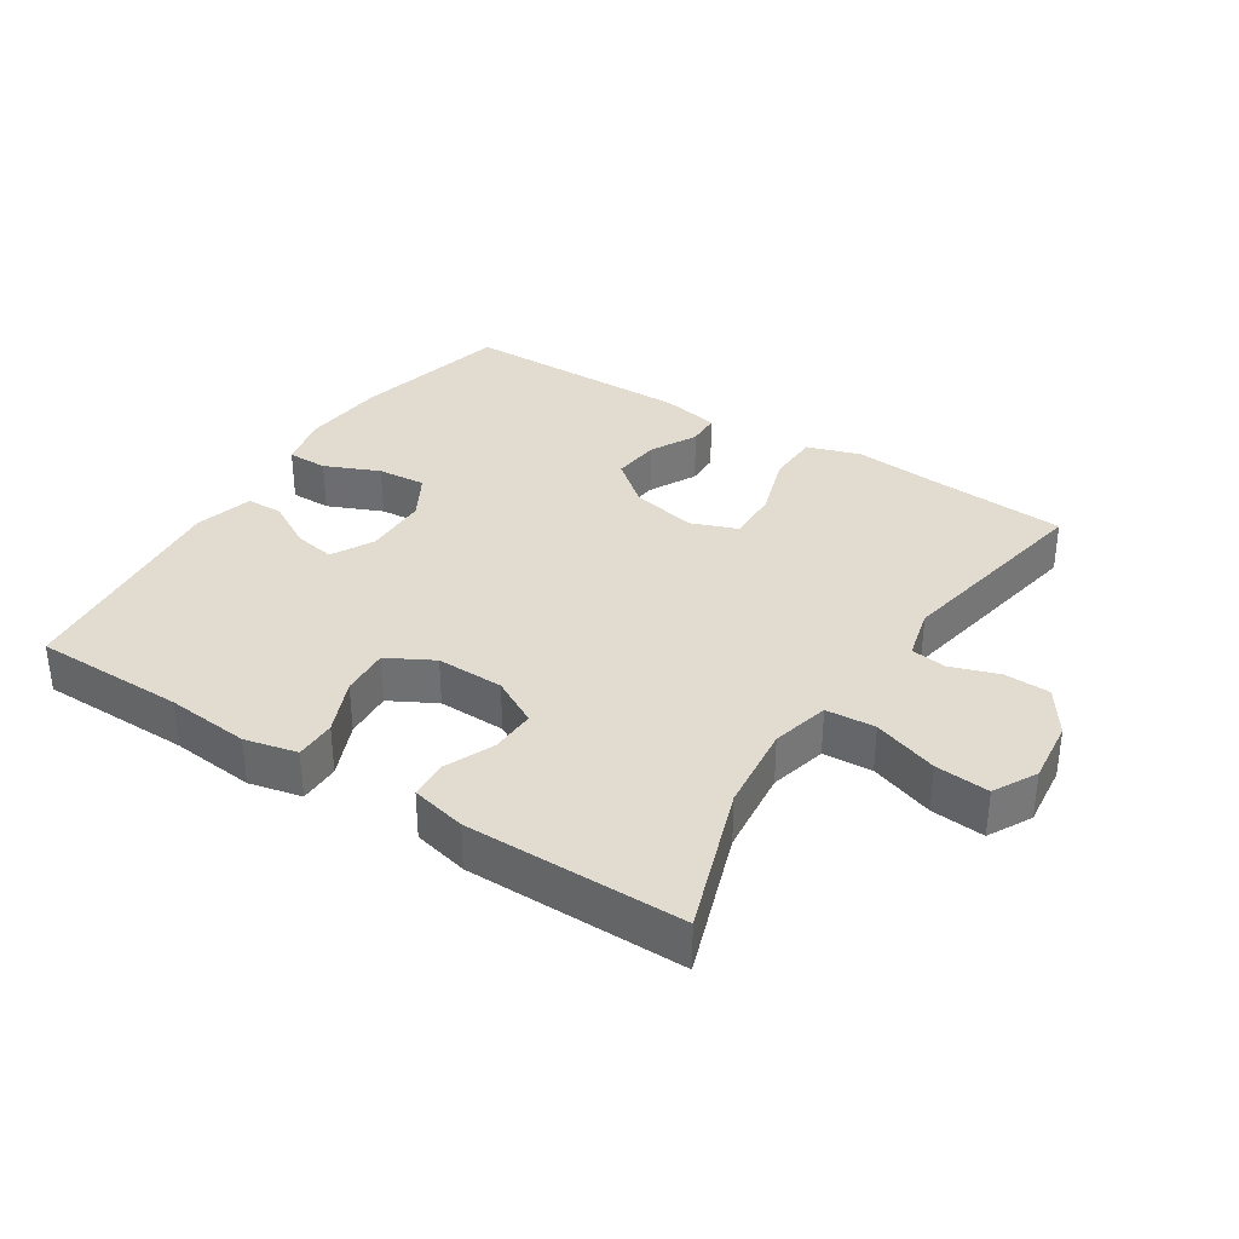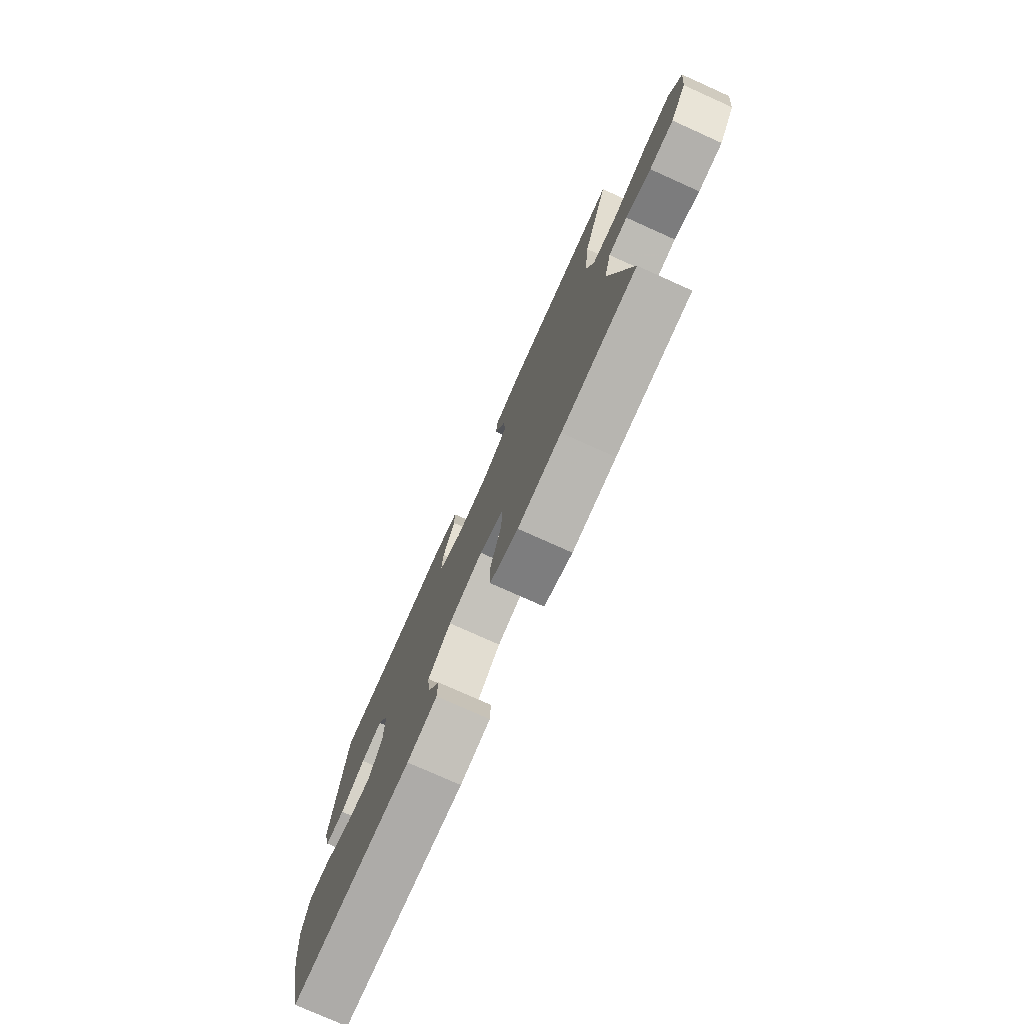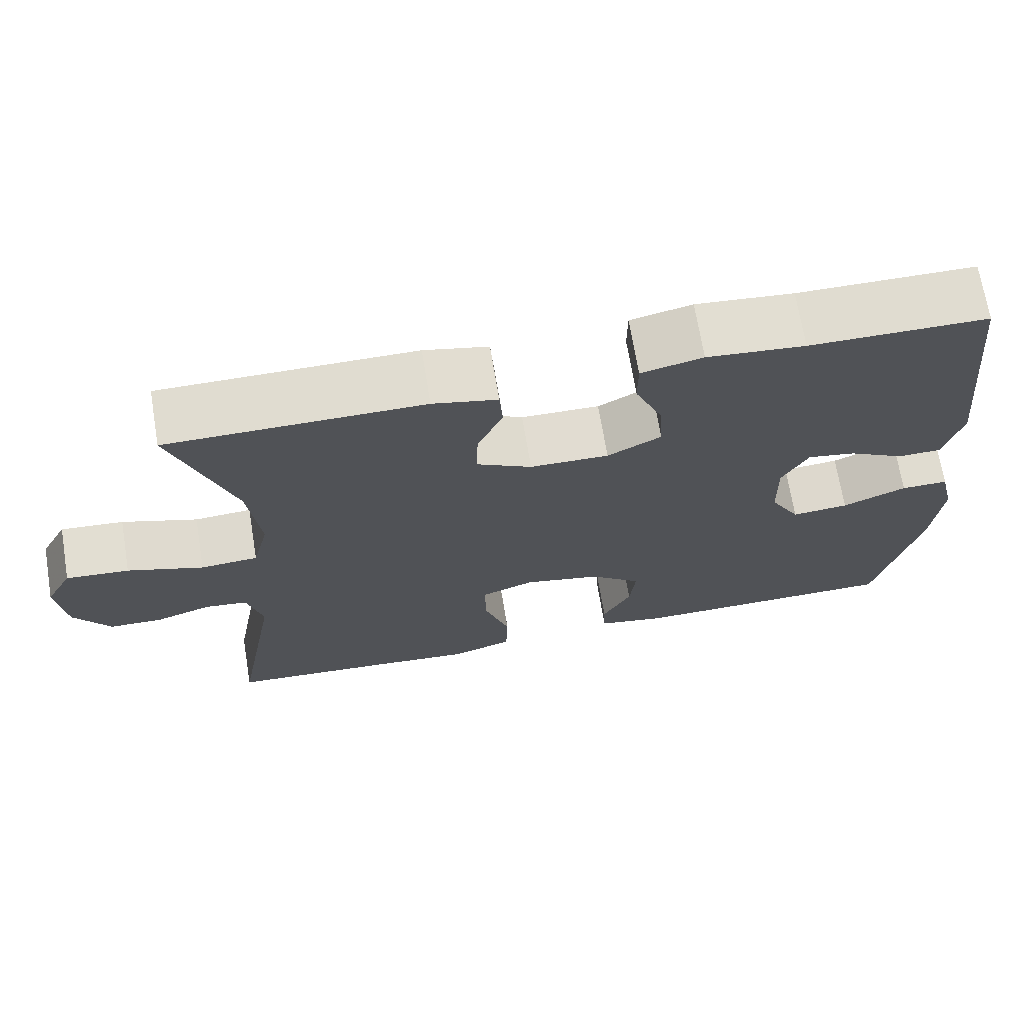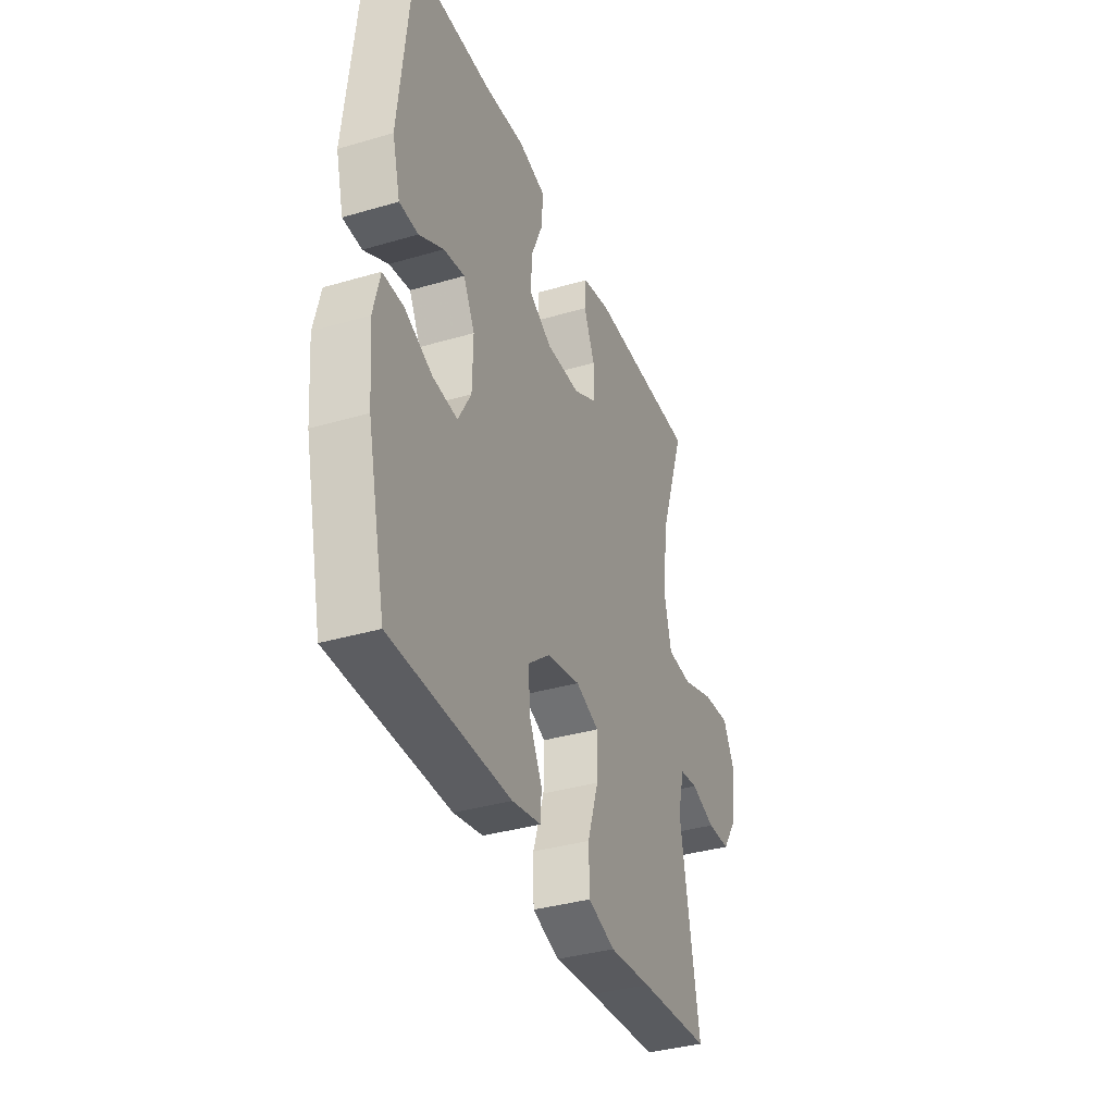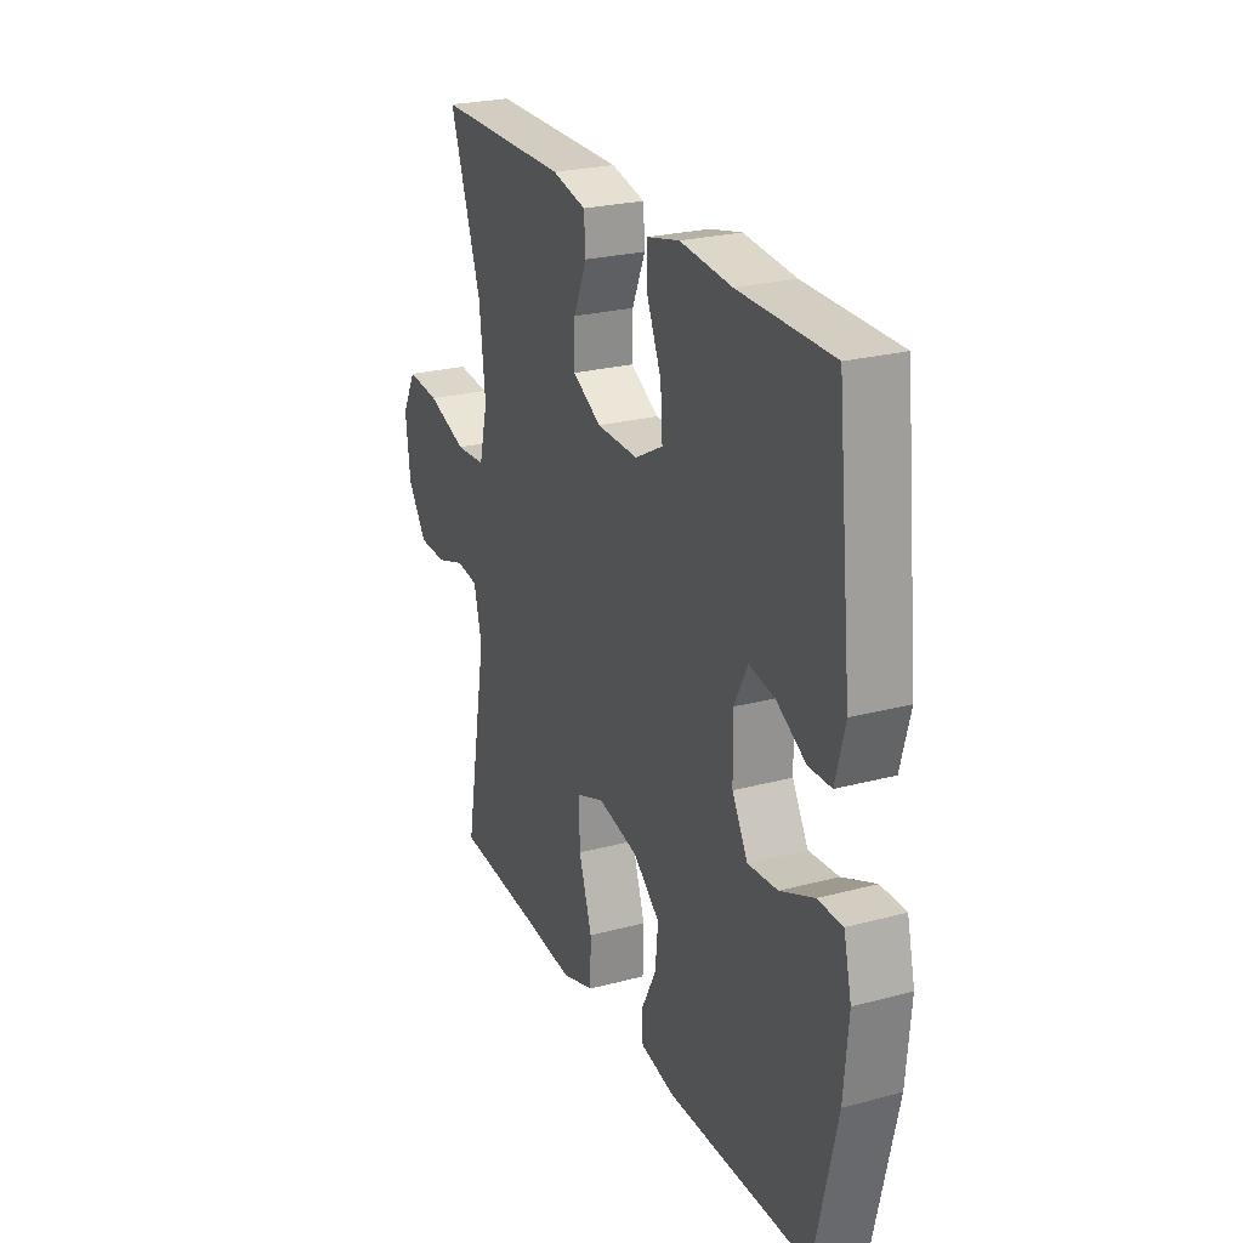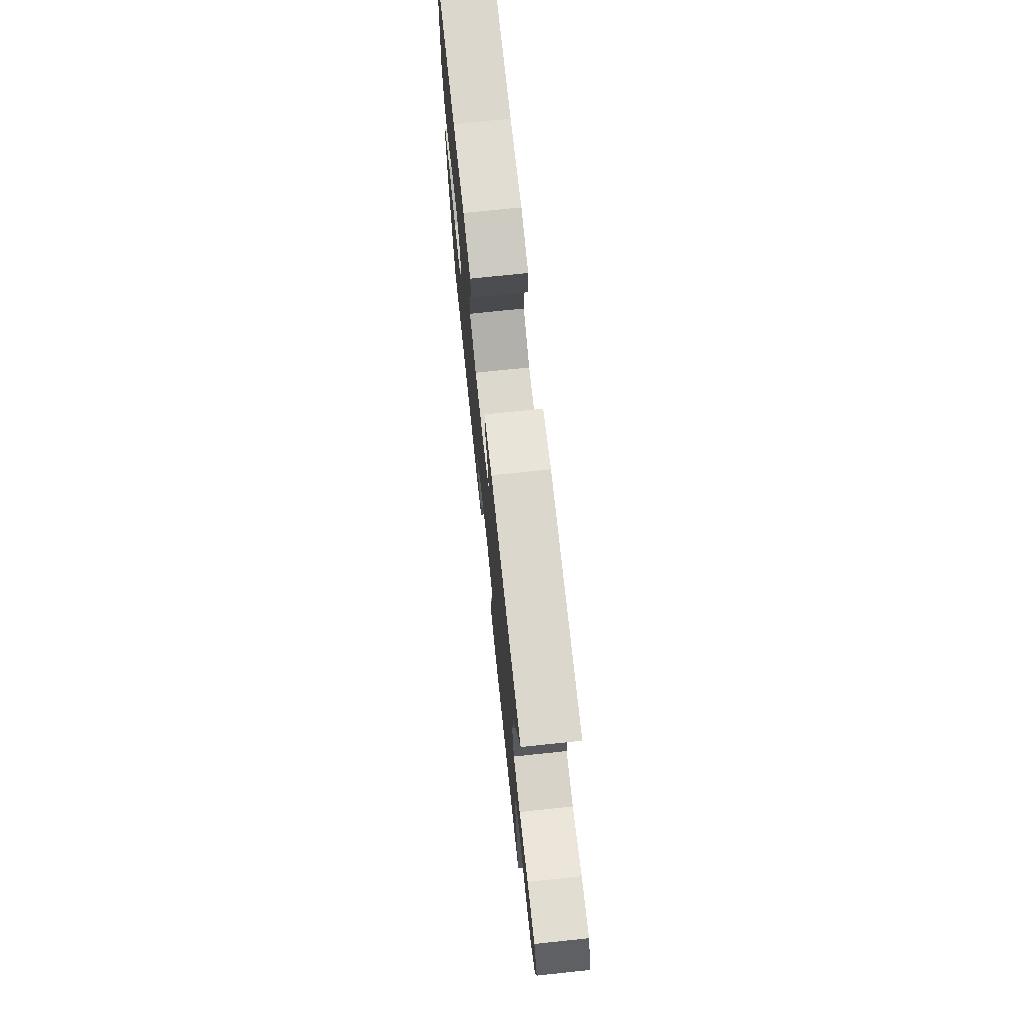
<metadata>
{"format":"obj","ext":"obj","renderer":"f3d","projection":"perspective","resolution":1024,"background":"white","views":[{"elev":34.5,"azim":32.9,"up":"+Y"},{"elev":-77.0,"azim":65.8,"up":"+Z"},{"elev":69.7,"azim":170.6,"up":"+Z"},{"elev":-36.5,"azim":-69.1,"up":"+Z"},{"elev":24.8,"azim":-113.5,"up":"+Z"},{"elev":73.4,"azim":84.0,"up":"+Z"}]}
</metadata>
<code>
v -0.5 0.07 -0.5
v -0.554 0.07 -0.266
v -0.565 0.07 -0.141
v -0.546 0.07 -0.062
v -0.486 0.07 -0.062
v -0.405 0.07 -0.097
v -0.333 0.07 -0.103
v -0.295 0.07 -0.036
v -0.293 0.07 0.06
v -0.326 0.07 0.123
v -0.387 0.07 0.112
v -0.458 0.07 0.072
v -0.513 0.07 0.073
v -0.536 0.07 0.16
v -0.5 0.07 0.5
v -0.275 0.07 0.502
v -0.151 0.07 0.514
v -0.073 0.07 0.496
v -0.073 0.07 0.435
v -0.108 0.07 0.353
v -0.113 0.07 0.281
v -0.045 0.07 0.244
v 0.055 0.07 0.246
v 0.125 0.07 0.284
v 0.123 0.07 0.351
v 0.091 0.07 0.425
v 0.095 0.07 0.481
v 0.177 0.07 0.5
v 0.5 0.07 0.5
v 0.424 0.07 0.281
v 0.409 0.07 0.151
v 0.43 0.07 0.066
v 0.503 0.07 0.061
v 0.599 0.07 0.094
v 0.679 0.07 0.101
v 0.713 0.07 0.037
v 0.702 0.07 -0.058
v 0.656 0.07 -0.126
v 0.588 0.07 -0.128
v 0.517 0.07 -0.104
v 0.464 0.07 -0.111
v 0.444 0.07 -0.188
v 0.5 0.07 -0.5
v 0.29 0.07 -0.515
v 0.168 0.07 -0.526
v 0.089 0.07 -0.5
v 0.087 0.07 -0.423
v 0.119 0.07 -0.325
v 0.121 0.07 -0.247
v 0.053 0.07 -0.221
v -0.045 0.07 -0.242
v -0.11 0.07 -0.295
v -0.103 0.07 -0.366
v -0.067 0.07 -0.436
v -0.069 0.07 -0.486
v -0.154 0.07 -0.503
v -0.5 0 -0.5
v -0.554 0 -0.266
v -0.565 0 -0.141
v -0.546 0 -0.062
v -0.486 0 -0.062
v -0.405 0 -0.097
v -0.333 0 -0.103
v -0.295 0 -0.036
v -0.293 0 0.06
v -0.326 0 0.123
v -0.387 0 0.112
v -0.458 0 0.072
v -0.513 0 0.073
v -0.536 0 0.16
v -0.5 0 0.5
v -0.275 0 0.502
v -0.151 0 0.514
v -0.073 0 0.496
v -0.073 0 0.435
v -0.108 0 0.353
v -0.113 0 0.281
v -0.045 0 0.244
v 0.055 0 0.246
v 0.125 0 0.284
v 0.123 0 0.351
v 0.091 0 0.425
v 0.095 0 0.481
v 0.177 0 0.5
v 0.5 0 0.5
v 0.424 0 0.281
v 0.409 0 0.151
v 0.43 0 0.066
v 0.503 0 0.061
v 0.599 0 0.094
v 0.679 0 0.101
v 0.713 0 0.037
v 0.702 0 -0.058
v 0.656 0 -0.126
v 0.588 0 -0.128
v 0.517 0 -0.104
v 0.464 0 -0.111
v 0.444 0 -0.188
v 0.5 0 -0.5
v 0.29 0 -0.515
v 0.168 0 -0.526
v 0.089 0 -0.5
v 0.087 0 -0.423
v 0.119 0 -0.325
v 0.121 0 -0.247
v 0.053 0 -0.221
v -0.045 0 -0.242
v -0.11 0 -0.295
v -0.103 0 -0.366
v -0.067 0 -0.436
v -0.069 0 -0.486
v -0.154 0 -0.503
f 4 5 6
f 3 4 6
f 2 3 6
f 1 2 6
f 56 1 6
f 55 56 6
f 54 55 6
f 53 54 6
f 52 53 6 7
f 51 52 7 8
f 50 51 8 9
f 49 50 9 10
f 46 47 48
f 45 46 48
f 44 45 48
f 44 48 49
f 43 44 49
f 42 43 49
f 41 42 49 10
f 38 39 40
f 37 38 40
f 36 37 40
f 35 36 40
f 34 35 40
f 33 34 40
f 32 33 40 41
f 31 32 41 10
f 28 29 30
f 27 28 30
f 26 27 30
f 25 26 30
f 24 25 30 31
f 23 24 31
f 22 23 31 10
f 18 19 20
f 17 18 20
f 16 17 20
f 16 20 21
f 15 16 21
f 14 15 21
f 13 14 21
f 12 13 21
f 11 12 21
f 10 11 21 22
f 62 61 60
f 62 60 59
f 62 59 58
f 62 58 57
f 62 57 112
f 62 112 111
f 62 111 110
f 62 110 109
f 63 62 109 108
f 64 63 108 107
f 65 64 107 106
f 66 65 106 105
f 104 103 102
f 104 102 101
f 104 101 100
f 105 104 100
f 105 100 99
f 105 99 98
f 66 105 98 97
f 96 95 94
f 96 94 93
f 96 93 92
f 96 92 91
f 96 91 90
f 96 90 89
f 97 96 89 88
f 66 97 88 87
f 86 85 84
f 86 84 83
f 86 83 82
f 86 82 81
f 87 86 81 80
f 87 80 79
f 66 87 79 78
f 76 75 74
f 76 74 73
f 76 73 72
f 77 76 72
f 77 72 71
f 77 71 70
f 77 70 69
f 77 69 68
f 77 68 67
f 78 77 67 66
f 1 57 58 2
f 2 58 59 3
f 3 59 60 4
f 4 60 61 5
f 5 61 62 6
f 6 62 63 7
f 7 63 64 8
f 8 64 65 9
f 9 65 66 10
f 10 66 67 11
f 11 67 68 12
f 12 68 69 13
f 13 69 70 14
f 14 70 71 15
f 15 71 72 16
f 16 72 73 17
f 17 73 74 18
f 18 74 75 19
f 19 75 76 20
f 20 76 77 21
f 21 77 78 22
f 22 78 79 23
f 23 79 80 24
f 24 80 81 25
f 25 81 82 26
f 26 82 83 27
f 27 83 84 28
f 28 84 85 29
f 29 85 86 30
f 30 86 87 31
f 31 87 88 32
f 32 88 89 33
f 33 89 90 34
f 34 90 91 35
f 35 91 92 36
f 36 92 93 37
f 37 93 94 38
f 38 94 95 39
f 39 95 96 40
f 40 96 97 41
f 41 97 98 42
f 42 98 99 43
f 43 99 100 44
f 44 100 101 45
f 45 101 102 46
f 46 102 103 47
f 47 103 104 48
f 48 104 105 49
f 49 105 106 50
f 50 106 107 51
f 51 107 108 52
f 52 108 109 53
f 53 109 110 54
f 54 110 111 55
f 55 111 112 56
f 56 112 57 1

</code>
